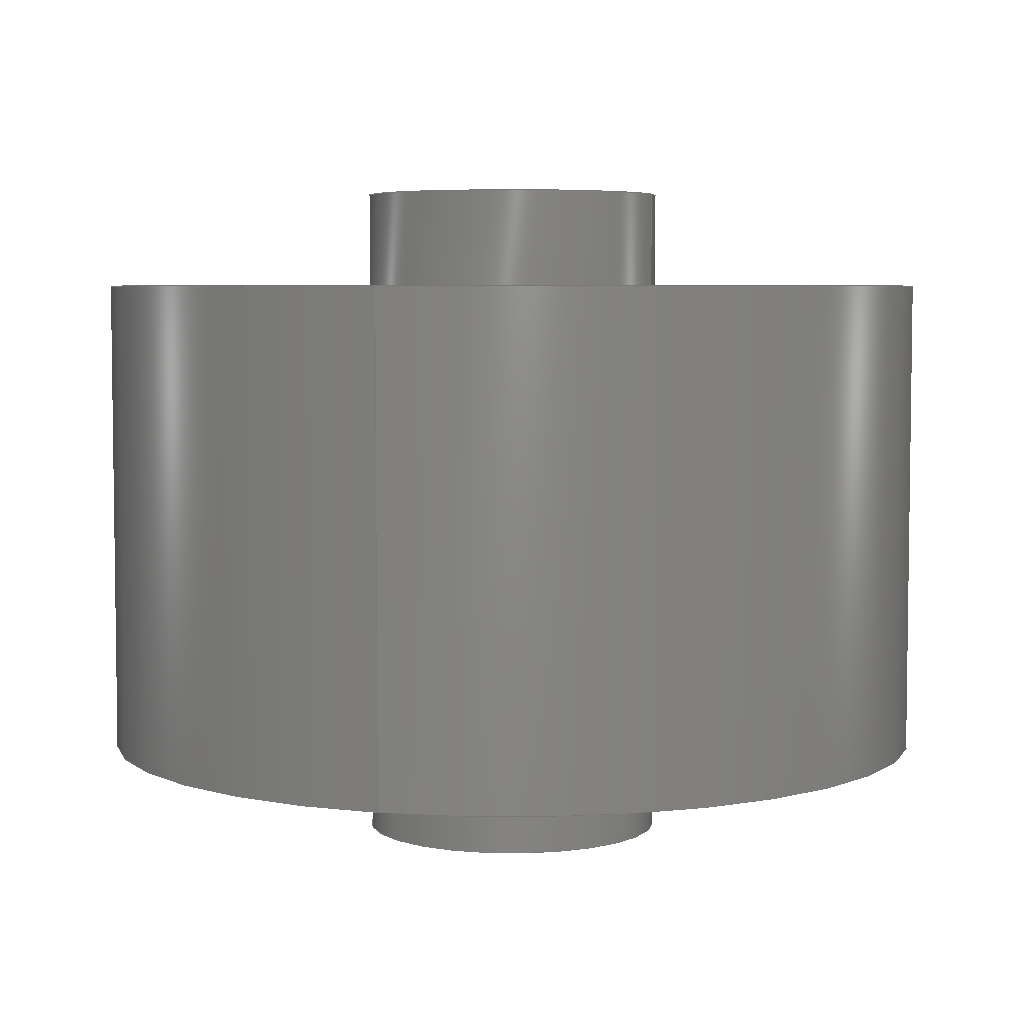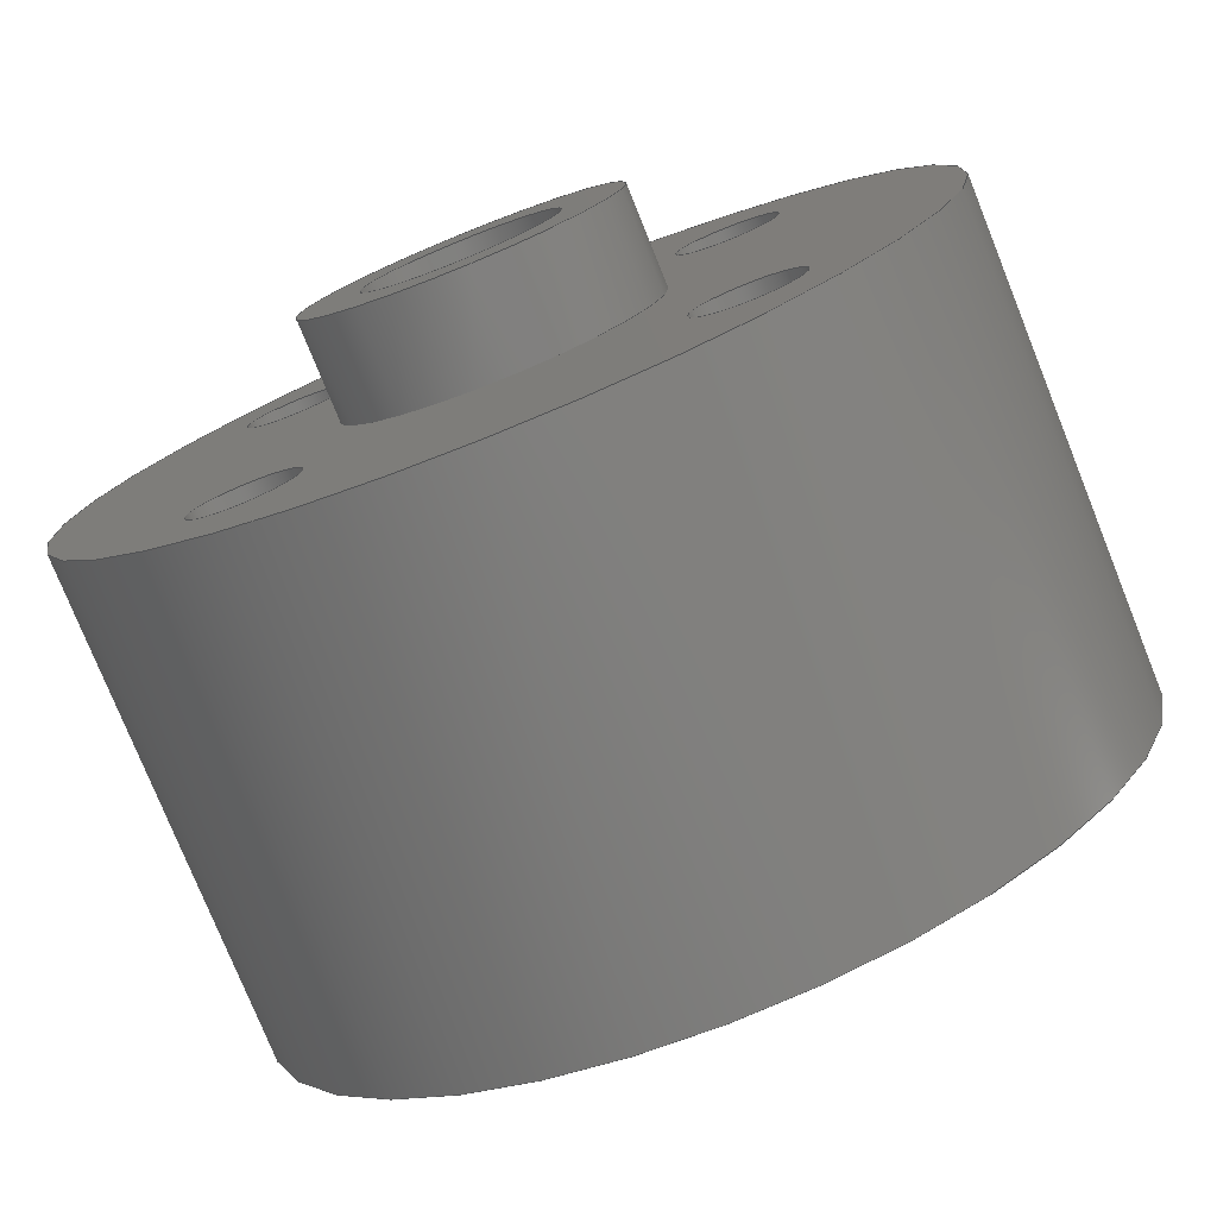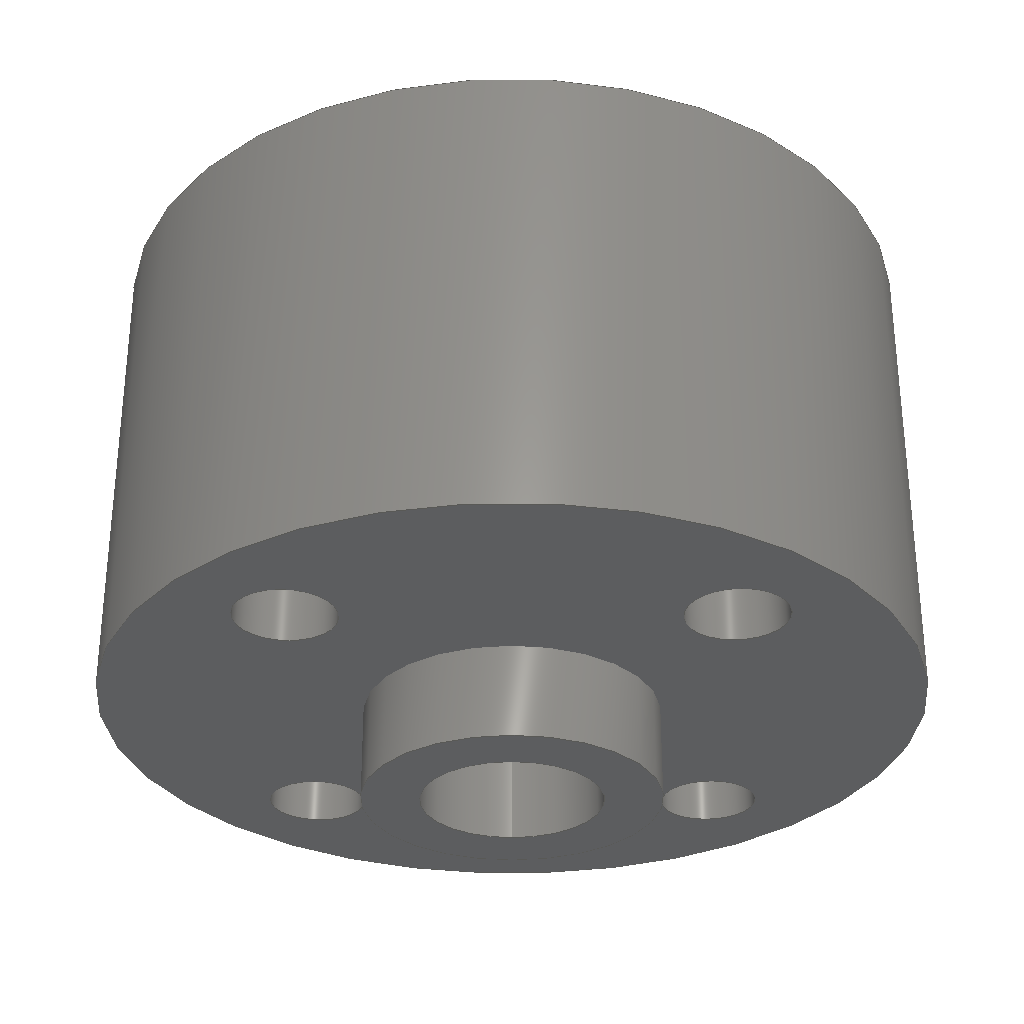
<metadata>
{"format":"step","ext":"stp","renderer":"f3d","projection":"perspective","resolution":1024,"background":"white","views":[{"elev":5.1,"azim":-163.0,"up":"+Z"},{"elev":-76.9,"azim":-158.1,"up":"+Y"},{"elev":-30.7,"azim":-89.8,"up":"+Z"}]}
</metadata>
<code>
ISO-10303-21;
DATA;
#1=MECHANICAL_DESIGN_GEOMETRIC_PRESENTATION_REPRESENTATION('',(#169,#171,
#170,#172,#161,#163,#162,#168,#164,#166,#167,#165,#173),#322);
#2=SHAPE_REPRESENTATION_RELATIONSHIP('SRR','None',#331,#3);
#3=ADVANCED_BREP_SHAPE_REPRESENTATION($,(#4),#321);
#4=MANIFOLD_SOLID_BREP('tetrix_739090_2012',#186);
#5=CYLINDRICAL_SURFACE('',#202,11.1);
#6=CYLINDRICAL_SURFACE('',#209,4);
#7=CYLINDRICAL_SURFACE('',#210,4);
#8=CYLINDRICAL_SURFACE('',#211,2.45);
#9=CYLINDRICAL_SURFACE('',#212,1.353);
#10=CYLINDRICAL_SURFACE('',#213,1.353);
#11=CYLINDRICAL_SURFACE('',#214,1.353);
#12=CYLINDRICAL_SURFACE('',#215,1.353);
#13=FACE_BOUND('',#46,.T.);
#14=FACE_BOUND('',#47,.T.);
#15=FACE_BOUND('',#48,.T.);
#16=FACE_BOUND('',#49,.T.);
#17=FACE_BOUND('',#50,.T.);
#18=FACE_BOUND('',#52,.T.);
#19=FACE_BOUND('',#53,.T.);
#20=FACE_BOUND('',#54,.T.);
#21=FACE_BOUND('',#55,.T.);
#22=FACE_BOUND('',#56,.T.);
#23=FACE_BOUND('',#58,.T.);
#24=FACE_BOUND('',#60,.T.);
#25=FACE_BOUND('',#62,.T.);
#26=FACE_BOUND('',#64,.T.);
#27=FACE_BOUND('',#66,.T.);
#28=FACE_BOUND('',#68,.T.);
#29=FACE_BOUND('',#70,.T.);
#30=FACE_BOUND('',#72,.T.);
#31=FACE_BOUND('',#74,.T.);
#32=FACE_BOUND('',#76,.T.);
#33=FACE_OUTER_BOUND('',#45,.T.);
#34=FACE_OUTER_BOUND('',#51,.T.);
#35=FACE_OUTER_BOUND('',#57,.T.);
#36=FACE_OUTER_BOUND('',#59,.T.);
#37=FACE_OUTER_BOUND('',#61,.T.);
#38=FACE_OUTER_BOUND('',#63,.T.);
#39=FACE_OUTER_BOUND('',#65,.T.);
#40=FACE_OUTER_BOUND('',#67,.T.);
#41=FACE_OUTER_BOUND('',#69,.T.);
#42=FACE_OUTER_BOUND('',#71,.T.);
#43=FACE_OUTER_BOUND('',#73,.T.);
#44=FACE_OUTER_BOUND('',#75,.T.);
#45=EDGE_LOOP('',(#125));
#46=EDGE_LOOP('',(#126));
#47=EDGE_LOOP('',(#127));
#48=EDGE_LOOP('',(#128));
#49=EDGE_LOOP('',(#129));
#50=EDGE_LOOP('',(#130));
#51=EDGE_LOOP('',(#131));
#52=EDGE_LOOP('',(#132));
#53=EDGE_LOOP('',(#133));
#54=EDGE_LOOP('',(#134));
#55=EDGE_LOOP('',(#135));
#56=EDGE_LOOP('',(#136));
#57=EDGE_LOOP('',(#137));
#58=EDGE_LOOP('',(#138));
#59=EDGE_LOOP('',(#139));
#60=EDGE_LOOP('',(#140));
#61=EDGE_LOOP('',(#141));
#62=EDGE_LOOP('',(#142));
#63=EDGE_LOOP('',(#143));
#64=EDGE_LOOP('',(#144));
#65=EDGE_LOOP('',(#145));
#66=EDGE_LOOP('',(#146));
#67=EDGE_LOOP('',(#147));
#68=EDGE_LOOP('',(#148));
#69=EDGE_LOOP('',(#149));
#70=EDGE_LOOP('',(#150));
#71=EDGE_LOOP('',(#151));
#72=EDGE_LOOP('',(#152));
#73=EDGE_LOOP('',(#153));
#74=EDGE_LOOP('',(#154));
#75=EDGE_LOOP('',(#155));
#76=EDGE_LOOP('',(#156));
#77=CIRCLE('',#189,11.1);
#78=CIRCLE('',#190,4);
#79=CIRCLE('',#191,1.353);
#80=CIRCLE('',#192,1.353);
#81=CIRCLE('',#193,1.353);
#82=CIRCLE('',#194,1.353);
#83=CIRCLE('',#196,11.1);
#84=CIRCLE('',#197,4);
#85=CIRCLE('',#198,1.353);
#86=CIRCLE('',#199,1.353);
#87=CIRCLE('',#200,1.353);
#88=CIRCLE('',#201,1.353);
#89=CIRCLE('',#204,4);
#90=CIRCLE('',#205,2.45);
#91=CIRCLE('',#207,4);
#92=CIRCLE('',#208,2.45);
#93=VERTEX_POINT('',#276);
#94=VERTEX_POINT('',#278);
#95=VERTEX_POINT('',#280);
#96=VERTEX_POINT('',#282);
#97=VERTEX_POINT('',#284);
#98=VERTEX_POINT('',#286);
#99=VERTEX_POINT('',#289);
#100=VERTEX_POINT('',#291);
#101=VERTEX_POINT('',#293);
#102=VERTEX_POINT('',#295);
#103=VERTEX_POINT('',#297);
#104=VERTEX_POINT('',#299);
#105=VERTEX_POINT('',#303);
#106=VERTEX_POINT('',#305);
#107=VERTEX_POINT('',#308);
#108=VERTEX_POINT('',#310);
#109=EDGE_CURVE('',#93,#93,#77,.T.);
#110=EDGE_CURVE('',#94,#94,#78,.T.);
#111=EDGE_CURVE('',#95,#95,#79,.T.);
#112=EDGE_CURVE('',#96,#96,#80,.T.);
#113=EDGE_CURVE('',#97,#97,#81,.T.);
#114=EDGE_CURVE('',#98,#98,#82,.T.);
#115=EDGE_CURVE('',#99,#99,#83,.T.);
#116=EDGE_CURVE('',#100,#100,#84,.T.);
#117=EDGE_CURVE('',#101,#101,#85,.T.);
#118=EDGE_CURVE('',#102,#102,#86,.T.);
#119=EDGE_CURVE('',#103,#103,#87,.T.);
#120=EDGE_CURVE('',#104,#104,#88,.T.);
#121=EDGE_CURVE('',#105,#105,#89,.T.);
#122=EDGE_CURVE('',#106,#106,#90,.T.);
#123=EDGE_CURVE('',#107,#107,#91,.T.);
#124=EDGE_CURVE('',#108,#108,#92,.T.);
#125=ORIENTED_EDGE('',*,*,#109,.T.);
#126=ORIENTED_EDGE('',*,*,#110,.F.);
#127=ORIENTED_EDGE('',*,*,#111,.F.);
#128=ORIENTED_EDGE('',*,*,#112,.F.);
#129=ORIENTED_EDGE('',*,*,#113,.F.);
#130=ORIENTED_EDGE('',*,*,#114,.F.);
#131=ORIENTED_EDGE('',*,*,#115,.F.);
#132=ORIENTED_EDGE('',*,*,#116,.T.);
#133=ORIENTED_EDGE('',*,*,#117,.T.);
#134=ORIENTED_EDGE('',*,*,#118,.T.);
#135=ORIENTED_EDGE('',*,*,#119,.T.);
#136=ORIENTED_EDGE('',*,*,#120,.T.);
#137=ORIENTED_EDGE('',*,*,#109,.F.);
#138=ORIENTED_EDGE('',*,*,#115,.T.);
#139=ORIENTED_EDGE('',*,*,#121,.F.);
#140=ORIENTED_EDGE('',*,*,#122,.F.);
#141=ORIENTED_EDGE('',*,*,#123,.T.);
#142=ORIENTED_EDGE('',*,*,#124,.T.);
#143=ORIENTED_EDGE('',*,*,#110,.T.);
#144=ORIENTED_EDGE('',*,*,#123,.F.);
#145=ORIENTED_EDGE('',*,*,#116,.F.);
#146=ORIENTED_EDGE('',*,*,#121,.T.);
#147=ORIENTED_EDGE('',*,*,#122,.T.);
#148=ORIENTED_EDGE('',*,*,#124,.F.);
#149=ORIENTED_EDGE('',*,*,#111,.T.);
#150=ORIENTED_EDGE('',*,*,#117,.F.);
#151=ORIENTED_EDGE('',*,*,#112,.T.);
#152=ORIENTED_EDGE('',*,*,#118,.F.);
#153=ORIENTED_EDGE('',*,*,#113,.T.);
#154=ORIENTED_EDGE('',*,*,#119,.F.);
#155=ORIENTED_EDGE('',*,*,#114,.T.);
#156=ORIENTED_EDGE('',*,*,#120,.F.);
#157=PLANE('',#188);
#158=PLANE('',#195);
#159=PLANE('',#203);
#160=PLANE('',#206);
#161=STYLED_ITEM('',(#340),#174);
#162=STYLED_ITEM('',(#340),#175);
#163=STYLED_ITEM('',(#340),#176);
#164=STYLED_ITEM('',(#340),#177);
#165=STYLED_ITEM('',(#340),#178);
#166=STYLED_ITEM('',(#340),#179);
#167=STYLED_ITEM('',(#340),#180);
#168=STYLED_ITEM('',(#340),#181);
#169=STYLED_ITEM('',(#340),#182);
#170=STYLED_ITEM('',(#340),#183);
#171=STYLED_ITEM('',(#340),#184);
#172=STYLED_ITEM('',(#340),#185);
#173=STYLED_ITEM('',(#341),#4);
#174=ADVANCED_FACE('',(#33,#13,#14,#15,#16,#17),#157,.T.);
#175=ADVANCED_FACE('',(#34,#18,#19,#20,#21,#22),#158,.F.);
#176=ADVANCED_FACE('',(#35,#23),#5,.T.);
#177=ADVANCED_FACE('',(#36,#24),#159,.F.);
#178=ADVANCED_FACE('',(#37,#25),#160,.T.);
#179=ADVANCED_FACE('',(#38,#26),#6,.T.);
#180=ADVANCED_FACE('',(#39,#27),#7,.T.);
#181=ADVANCED_FACE('',(#40,#28),#8,.F.);
#182=ADVANCED_FACE('',(#41,#29),#9,.F.);
#183=ADVANCED_FACE('',(#42,#30),#10,.F.);
#184=ADVANCED_FACE('',(#43,#31),#11,.F.);
#185=ADVANCED_FACE('',(#44,#32),#12,.F.);
#186=CLOSED_SHELL('',(#174,#175,#176,#177,#178,#179,#180,#181,#182,#183,
#184,#185));
#187=AXIS2_PLACEMENT_3D('placement',#274,#216,#217);
#188=AXIS2_PLACEMENT_3D('',#275,#218,#219);
#189=AXIS2_PLACEMENT_3D('',#277,#220,#221);
#190=AXIS2_PLACEMENT_3D('',#279,#222,#223);
#191=AXIS2_PLACEMENT_3D('',#281,#224,#225);
#192=AXIS2_PLACEMENT_3D('',#283,#226,#227);
#193=AXIS2_PLACEMENT_3D('',#285,#228,#229);
#194=AXIS2_PLACEMENT_3D('',#287,#230,#231);
#195=AXIS2_PLACEMENT_3D('',#288,#232,#233);
#196=AXIS2_PLACEMENT_3D('',#290,#234,#235);
#197=AXIS2_PLACEMENT_3D('',#292,#236,#237);
#198=AXIS2_PLACEMENT_3D('',#294,#238,#239);
#199=AXIS2_PLACEMENT_3D('',#296,#240,#241);
#200=AXIS2_PLACEMENT_3D('',#298,#242,#243);
#201=AXIS2_PLACEMENT_3D('',#300,#244,#245);
#202=AXIS2_PLACEMENT_3D('',#301,#246,#247);
#203=AXIS2_PLACEMENT_3D('',#302,#248,#249);
#204=AXIS2_PLACEMENT_3D('',#304,#250,#251);
#205=AXIS2_PLACEMENT_3D('',#306,#252,#253);
#206=AXIS2_PLACEMENT_3D('',#307,#254,#255);
#207=AXIS2_PLACEMENT_3D('',#309,#256,#257);
#208=AXIS2_PLACEMENT_3D('',#311,#258,#259);
#209=AXIS2_PLACEMENT_3D('',#312,#260,#261);
#210=AXIS2_PLACEMENT_3D('',#313,#262,#263);
#211=AXIS2_PLACEMENT_3D('',#314,#264,#265);
#212=AXIS2_PLACEMENT_3D('',#315,#266,#267);
#213=AXIS2_PLACEMENT_3D('',#316,#268,#269);
#214=AXIS2_PLACEMENT_3D('',#317,#270,#271);
#215=AXIS2_PLACEMENT_3D('',#318,#272,#273);
#216=DIRECTION('axis',(0,0,1));
#217=DIRECTION('refdir',(1,0,0));
#218=DIRECTION('center_axis',(0,0,1));
#219=DIRECTION('ref_axis',(1,0,0));
#220=DIRECTION('center_axis',(0,0,1));
#221=DIRECTION('ref_axis',(1.837e-16,1,0));
#222=DIRECTION('center_axis',(0,0,1));
#223=DIRECTION('ref_axis',(1,-1.225e-16,0));
#224=DIRECTION('center_axis',(0,0,1));
#225=DIRECTION('ref_axis',(1,0,0));
#226=DIRECTION('center_axis',(0,0,1));
#227=DIRECTION('ref_axis',(1,0,0));
#228=DIRECTION('center_axis',(0,0,1));
#229=DIRECTION('ref_axis',(1,0,0));
#230=DIRECTION('center_axis',(0,0,1));
#231=DIRECTION('ref_axis',(1,0,0));
#232=DIRECTION('center_axis',(0,0,1));
#233=DIRECTION('ref_axis',(1,0,0));
#234=DIRECTION('center_axis',(0,0,1));
#235=DIRECTION('ref_axis',(1.837e-16,1,0));
#236=DIRECTION('center_axis',(0,0,1));
#237=DIRECTION('ref_axis',(1,-1.225e-16,0));
#238=DIRECTION('center_axis',(0,0,1));
#239=DIRECTION('ref_axis',(1,0,0));
#240=DIRECTION('center_axis',(0,0,1));
#241=DIRECTION('ref_axis',(1,0,0));
#242=DIRECTION('center_axis',(0,0,1));
#243=DIRECTION('ref_axis',(1,0,0));
#244=DIRECTION('center_axis',(0,0,1));
#245=DIRECTION('ref_axis',(1,0,0));
#246=DIRECTION('center_axis',(0,0,1));
#247=DIRECTION('ref_axis',(1,0,0));
#248=DIRECTION('center_axis',(0,0,1));
#249=DIRECTION('ref_axis',(1,0,0));
#250=DIRECTION('center_axis',(0,0,1));
#251=DIRECTION('ref_axis',(1,-1.225e-16,0));
#252=DIRECTION('center_axis',(0,0,-1));
#253=DIRECTION('ref_axis',(-1,-1.225e-16,0));
#254=DIRECTION('center_axis',(0,0,1));
#255=DIRECTION('ref_axis',(1,0,0));
#256=DIRECTION('center_axis',(0,0,1));
#257=DIRECTION('ref_axis',(1,-1.225e-16,0));
#258=DIRECTION('center_axis',(0,0,-1));
#259=DIRECTION('ref_axis',(-1,-1.225e-16,0));
#260=DIRECTION('center_axis',(0,0,1));
#261=DIRECTION('ref_axis',(1,0,0));
#262=DIRECTION('center_axis',(0,0,1));
#263=DIRECTION('ref_axis',(1,0,0));
#264=DIRECTION('center_axis',(0,0,-1));
#265=DIRECTION('ref_axis',(-1,0,0));
#266=DIRECTION('center_axis',(0,0,1));
#267=DIRECTION('ref_axis',(1,0,0));
#268=DIRECTION('center_axis',(0,0,1));
#269=DIRECTION('ref_axis',(1,0,0));
#270=DIRECTION('center_axis',(0,0,1));
#271=DIRECTION('ref_axis',(1,0,0));
#272=DIRECTION('center_axis',(0,0,1));
#273=DIRECTION('ref_axis',(1,0,0));
#274=CARTESIAN_POINT('',(0,0,0));
#275=CARTESIAN_POINT('Origin',(0,0,6.35));
#276=CARTESIAN_POINT('',(1.359e-15,11.1,6.35));
#277=CARTESIAN_POINT('Origin',(0,0,6.35));
#278=CARTESIAN_POINT('',(-4,4.899e-16,6.35));
#279=CARTESIAN_POINT('Origin',(0,0,6.35));
#280=CARTESIAN_POINT('',(4.304,5.657,6.35));
#281=CARTESIAN_POINT('Origin',(5.657,5.657,6.35));
#282=CARTESIAN_POINT('',(-7.009,5.657,6.35));
#283=CARTESIAN_POINT('Origin',(-5.657,5.657,6.35));
#284=CARTESIAN_POINT('',(-7.009,-5.657,6.35));
#285=CARTESIAN_POINT('Origin',(-5.657,-5.657,6.35));
#286=CARTESIAN_POINT('',(4.304,-5.657,6.35));
#287=CARTESIAN_POINT('Origin',(5.657,-5.657,6.35));
#288=CARTESIAN_POINT('Origin',(0,0,-6.35));
#289=CARTESIAN_POINT('',(1.359e-15,11.1,-6.35));
#290=CARTESIAN_POINT('Origin',(0,0,-6.35));
#291=CARTESIAN_POINT('',(4,-4.899e-16,-6.35));
#292=CARTESIAN_POINT('Origin',(0,0,-6.35));
#293=CARTESIAN_POINT('',(4.304,5.657,-6.35));
#294=CARTESIAN_POINT('Origin',(5.657,5.657,-6.35));
#295=CARTESIAN_POINT('',(-7.009,5.657,-6.35));
#296=CARTESIAN_POINT('Origin',(-5.657,5.657,-6.35));
#297=CARTESIAN_POINT('',(-7.009,-5.657,-6.35));
#298=CARTESIAN_POINT('Origin',(-5.657,-5.657,-6.35));
#299=CARTESIAN_POINT('',(4.304,-5.657,-6.35));
#300=CARTESIAN_POINT('Origin',(5.657,-5.657,-6.35));
#301=CARTESIAN_POINT('Origin',(0,0,6.35));
#302=CARTESIAN_POINT('Origin',(0,0,-8.875));
#303=CARTESIAN_POINT('',(4,-2.449e-16,-8.875));
#304=CARTESIAN_POINT('Origin',(0,0,-8.875));
#305=CARTESIAN_POINT('',(2.45,3e-16,-8.875));
#306=CARTESIAN_POINT('Origin',(0,6.123e-21,-8.875));
#307=CARTESIAN_POINT('Origin',(0,0,8.875));
#308=CARTESIAN_POINT('',(-4,4.899e-16,8.875));
#309=CARTESIAN_POINT('Origin',(0,0,8.875));
#310=CARTESIAN_POINT('',(2.45,3e-16,8.875));
#311=CARTESIAN_POINT('Origin',(0,6.123e-21,8.875));
#312=CARTESIAN_POINT('Origin',(0,0,-8.875));
#313=CARTESIAN_POINT('Origin',(0,0,-8.875));
#314=CARTESIAN_POINT('Origin',(0,6.123e-21,10.65));
#315=CARTESIAN_POINT('Origin',(5.657,5.657,10.65));
#316=CARTESIAN_POINT('Origin',(-5.657,5.657,10.65));
#317=CARTESIAN_POINT('Origin',(-5.657,-5.657,10.65));
#318=CARTESIAN_POINT('Origin',(5.657,-5.657,10.65));
#319=UNCERTAINTY_MEASURE_WITH_UNIT(LENGTH_MEASURE(0.01),#323,
'DISTANCE_ACCURACY_VALUE',
'Maximum model space distance between geometric entities at asserted c
onnectivities');
#320=UNCERTAINTY_MEASURE_WITH_UNIT(LENGTH_MEASURE(1e-06),#323,
'DISTANCE_ACCURACY_VALUE',
'Maximum model space distance between geometric entities at asserted c
onnectivities');
#321=(
GEOMETRIC_REPRESENTATION_CONTEXT(3)
GLOBAL_UNCERTAINTY_ASSIGNED_CONTEXT((#319))
GLOBAL_UNIT_ASSIGNED_CONTEXT((#323,#326,#324))
REPRESENTATION_CONTEXT('','3D')
);
#322=(
GEOMETRIC_REPRESENTATION_CONTEXT(3)
GLOBAL_UNCERTAINTY_ASSIGNED_CONTEXT((#320))
GLOBAL_UNIT_ASSIGNED_CONTEXT((#323,#326,#324))
REPRESENTATION_CONTEXT('','3D')
);
#323=(
LENGTH_UNIT()
NAMED_UNIT(*)
SI_UNIT(.MILLI.,.METRE.)
);
#324=(
NAMED_UNIT(*)
SI_UNIT($,.STERADIAN.)
SOLID_ANGLE_UNIT()
);
#325=DIMENSIONAL_EXPONENTS(0,0,0,0,0,0,0);
#326=(
CONVERSION_BASED_UNIT('degree',#328)
NAMED_UNIT(#325)
PLANE_ANGLE_UNIT()
);
#327=(
NAMED_UNIT(*)
PLANE_ANGLE_UNIT()
SI_UNIT($,.RADIAN.)
);
#328=PLANE_ANGLE_MEASURE_WITH_UNIT(PLANE_ANGLE_MEASURE(0.01745),#327);
#329=SHAPE_DEFINITION_REPRESENTATION(#330,#331);
#330=PRODUCT_DEFINITION_SHAPE('',$,#333);
#331=SHAPE_REPRESENTATION('',(#187),#321);
#332=PRODUCT_DEFINITION_CONTEXT('part definition',#337,'design');
#333=PRODUCT_DEFINITION('Tetrix_739090','Tetrix_739090',#334,#332);
#334=PRODUCT_DEFINITION_FORMATION('',$,#339);
#335=PRODUCT_RELATED_PRODUCT_CATEGORY('Tetrix_739090','Tetrix_739090',(#339));
#336=APPLICATION_PROTOCOL_DEFINITION('international standard',
'automotive_design',2009,#337);
#337=APPLICATION_CONTEXT(
'Core Data for Automotive Mechanical Design Process');
#338=PRODUCT_CONTEXT('part definition',#337,'mechanical');
#339=PRODUCT('Tetrix_739090','Tetrix_739090',$,(#338));
#340=PRESENTATION_STYLE_ASSIGNMENT((#342));
#341=PRESENTATION_STYLE_ASSIGNMENT((#343));
#342=SURFACE_STYLE_USAGE(.BOTH.,#344);
#343=SURFACE_STYLE_USAGE(.BOTH.,#345);
#344=SURFACE_SIDE_STYLE($,(#346));
#345=SURFACE_SIDE_STYLE($,(#347));
#346=SURFACE_STYLE_FILL_AREA(#348);
#347=SURFACE_STYLE_FILL_AREA(#349);
#348=FILL_AREA_STYLE($,(#350));
#349=FILL_AREA_STYLE($,(#351));
#350=FILL_AREA_STYLE_COLOUR($,#352);
#351=FILL_AREA_STYLE_COLOUR($,#353);
#352=COLOUR_RGB('',0.9569,0.9569,0.9569);
#353=COLOUR_RGB('',0.5333,0.5647,0.6118);
ENDSEC;
END-ISO-10303-21;

</code>
